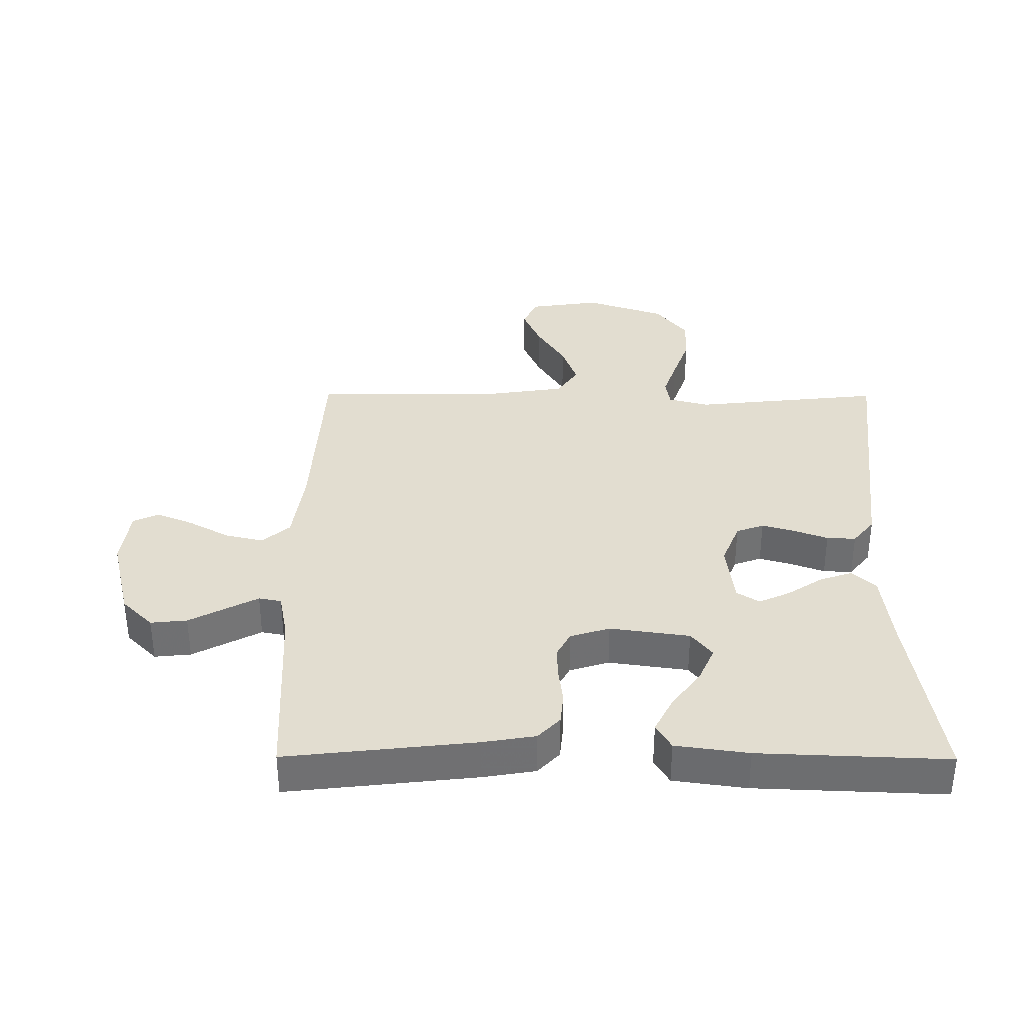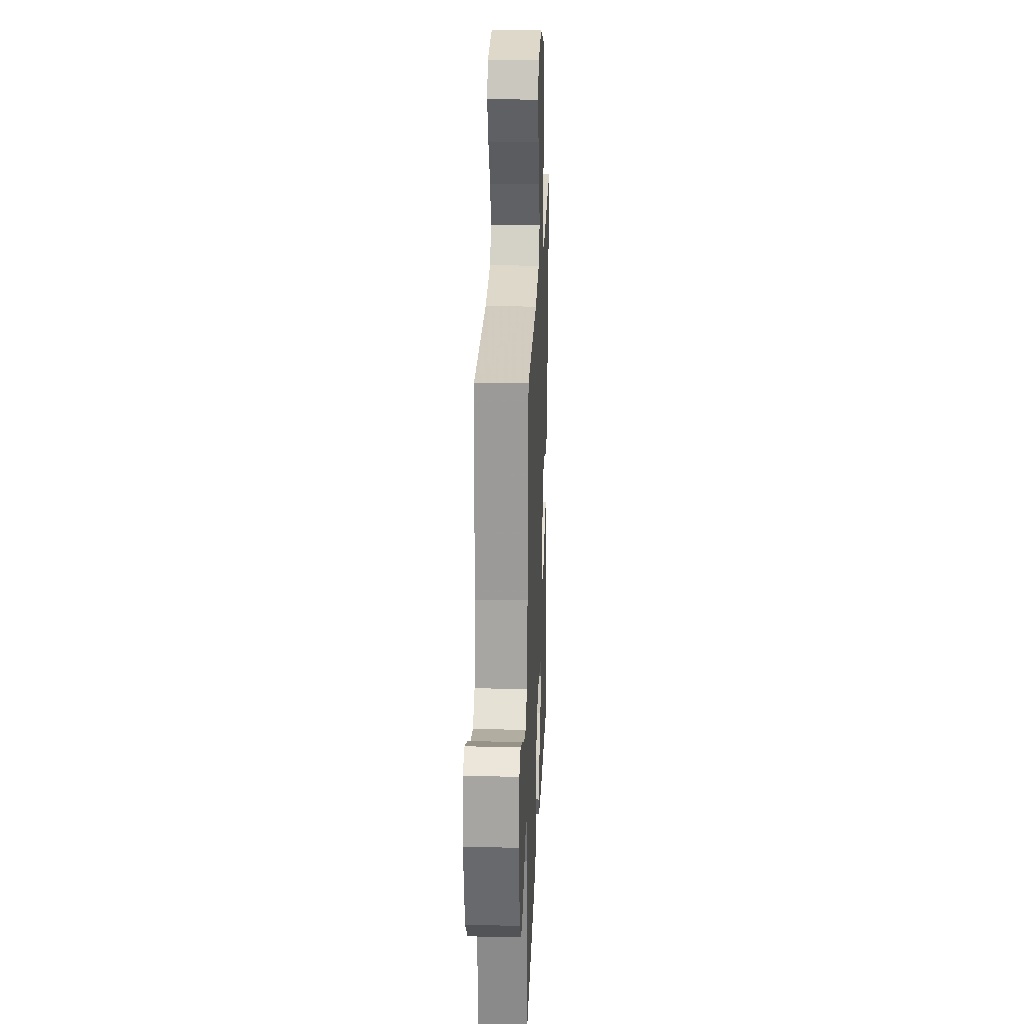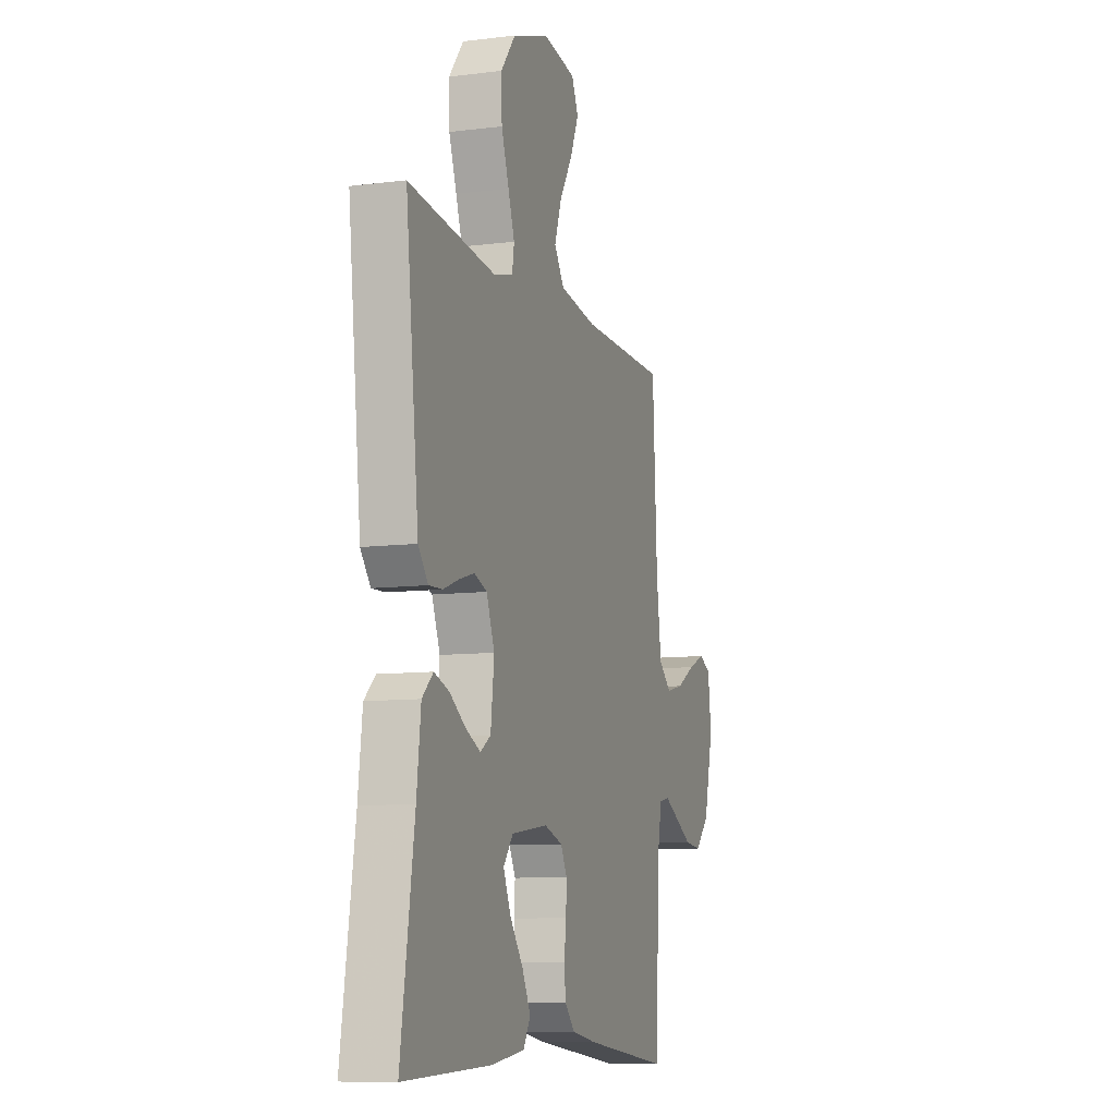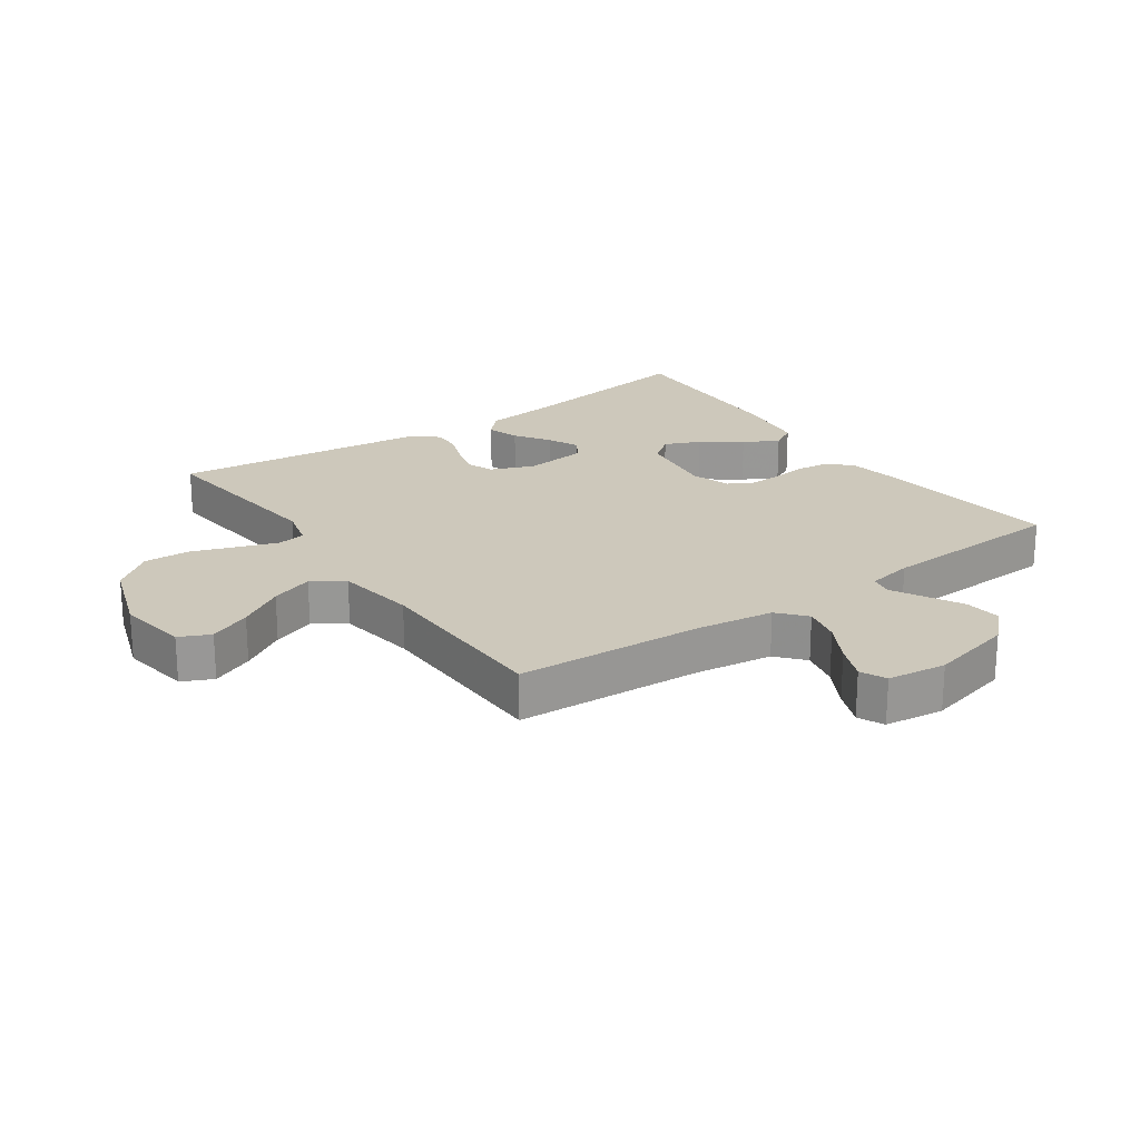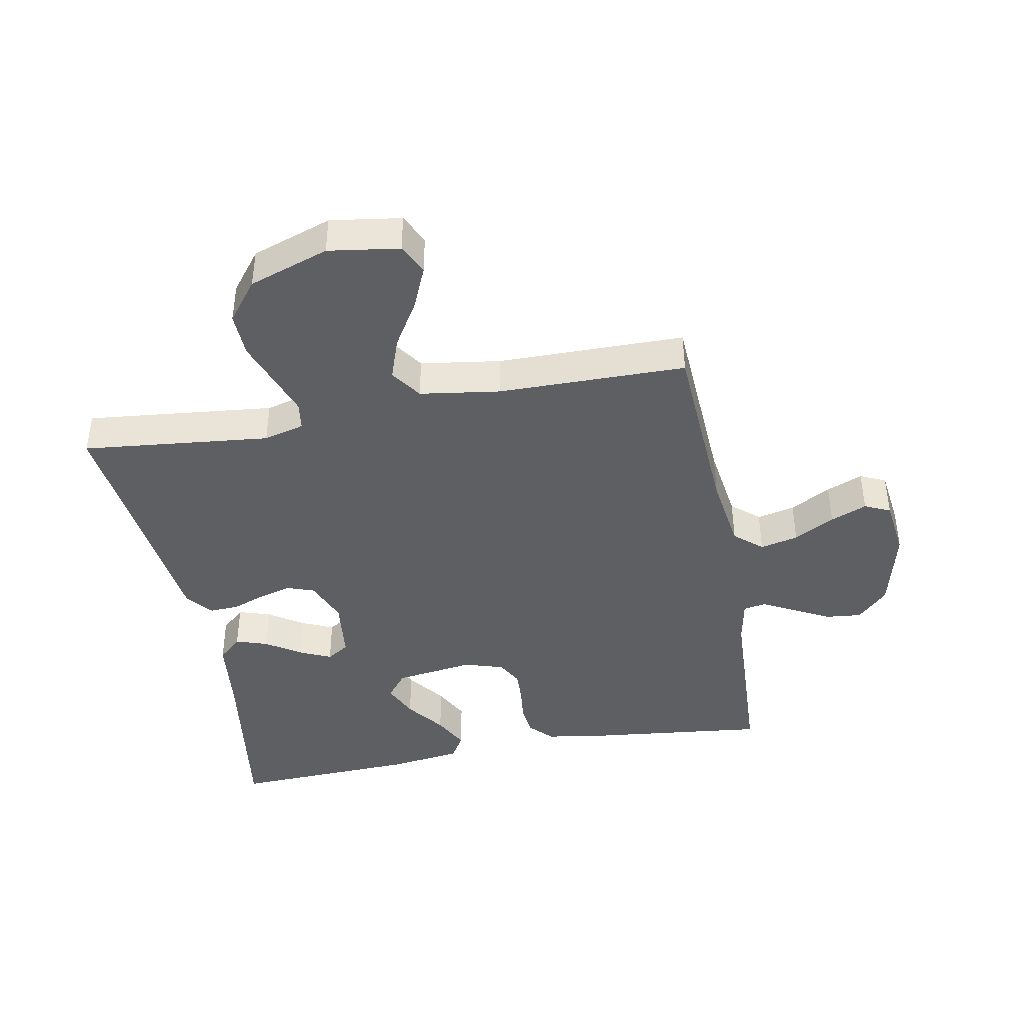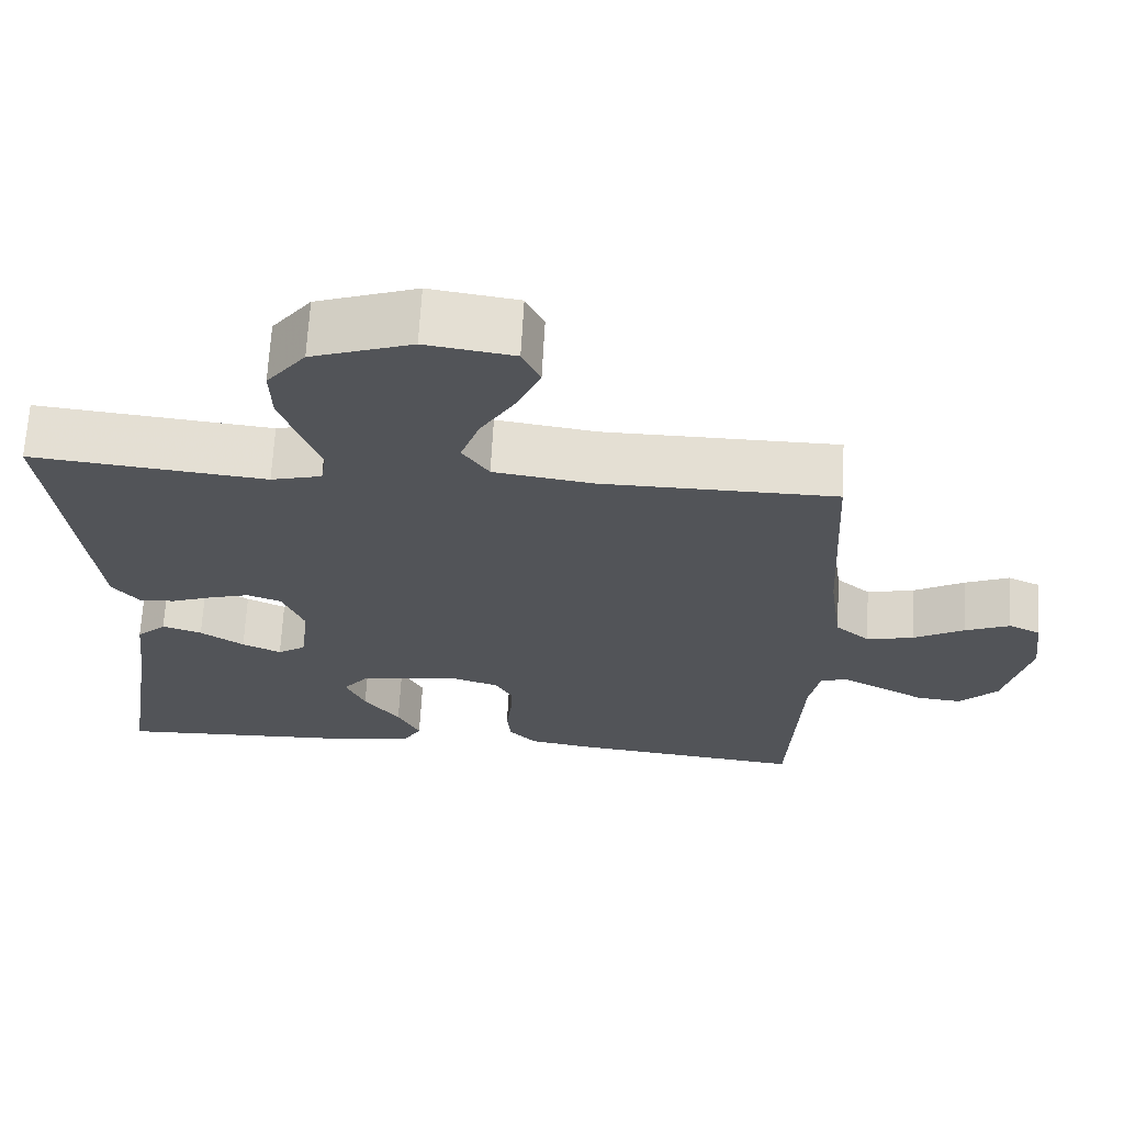
<metadata>
{"format":"obj","ext":"obj","renderer":"f3d","projection":"perspective","resolution":1024,"background":"white","views":[{"elev":35.4,"azim":-179.7,"up":"+Y"},{"elev":23.2,"azim":92.3,"up":"+Z"},{"elev":-9.4,"azim":-71.9,"up":"+Z"},{"elev":22.0,"azim":54.9,"up":"+Y"},{"elev":-41.6,"azim":10.8,"up":"+Y"},{"elev":66.9,"azim":3.1,"up":"+Z"}]}
</metadata>
<code>
v -0.5 0.07 0.5
v -0.2 0.07 0.468
v -0.135 0.07 0.485
v -0.128 0.07 0.53
v -0.15 0.07 0.593
v -0.176 0.07 0.666
v -0.178 0.07 0.738
v -0.128 0.07 0.802
v 0 0.07 0.846
v 0.113 0.07 0.829
v 0.136 0.07 0.78
v 0.107 0.07 0.713
v 0.062 0.07 0.64
v 0.038 0.07 0.572
v 0.072 0.07 0.522
v 0.2 0.07 0.503
v 0.5 0.07 0.5
v 0.516 0.07 0.2
v 0.533 0.07 0.077
v 0.577 0.07 0.039
v 0.638 0.07 0.053
v 0.703 0.07 0.089
v 0.761 0.07 0.113
v 0.802 0.07 0.094
v 0.814 0.07 0
v 0.781 0.07 -0.135
v 0.732 0.07 -0.184
v 0.674 0.07 -0.178
v 0.616 0.07 -0.147
v 0.565 0.07 -0.12
v 0.529 0.07 -0.127
v 0.515 0.07 -0.2
v 0.5 0.07 -0.5
v 0.2 0.07 -0.466
v 0.116 0.07 -0.452
v 0.081 0.07 -0.415
v 0.076 0.07 -0.364
v 0.083 0.07 -0.308
v 0.085 0.07 -0.256
v 0.063 0.07 -0.215
v 0 0.07 -0.195
v -0.127 0.07 -0.213
v -0.16 0.07 -0.255
v -0.135 0.07 -0.312
v -0.089 0.07 -0.374
v -0.06 0.07 -0.431
v -0.084 0.07 -0.472
v -0.2 0.07 -0.488
v -0.5 0.07 -0.5
v -0.454 0.07 -0.2
v -0.44 0.07 -0.082
v -0.402 0.07 -0.047
v -0.351 0.07 -0.064
v -0.295 0.07 -0.101
v -0.245 0.07 -0.124
v -0.209 0.07 -0.101
v -0.197 0.07 0
v -0.225 0.07 0.07
v -0.269 0.07 0.086
v -0.321 0.07 0.071
v -0.375 0.07 0.051
v -0.421 0.07 0.049
v -0.455 0.07 0.091
v -0.467 0.07 0.2
v -0.5 0 0.5
v -0.2 0 0.468
v -0.135 0 0.485
v -0.128 0 0.53
v -0.15 0 0.593
v -0.176 0 0.666
v -0.178 0 0.738
v -0.128 0 0.802
v 0 0 0.846
v 0.113 0 0.829
v 0.136 0 0.78
v 0.107 0 0.713
v 0.062 0 0.64
v 0.038 0 0.572
v 0.072 0 0.522
v 0.2 0 0.503
v 0.5 0 0.5
v 0.516 0 0.2
v 0.533 0 0.077
v 0.577 0 0.039
v 0.638 0 0.053
v 0.703 0 0.089
v 0.761 0 0.113
v 0.802 0 0.094
v 0.814 0 0
v 0.781 0 -0.135
v 0.732 0 -0.184
v 0.674 0 -0.178
v 0.616 0 -0.147
v 0.565 0 -0.12
v 0.529 0 -0.127
v 0.515 0 -0.2
v 0.5 0 -0.5
v 0.2 0 -0.466
v 0.116 0 -0.452
v 0.081 0 -0.415
v 0.076 0 -0.364
v 0.083 0 -0.308
v 0.085 0 -0.256
v 0.063 0 -0.215
v 0 0 -0.195
v -0.127 0 -0.213
v -0.16 0 -0.255
v -0.135 0 -0.312
v -0.089 0 -0.374
v -0.06 0 -0.431
v -0.084 0 -0.472
v -0.2 0 -0.488
v -0.5 0 -0.5
v -0.454 0 -0.2
v -0.44 0 -0.082
v -0.402 0 -0.047
v -0.351 0 -0.064
v -0.295 0 -0.101
v -0.245 0 -0.124
v -0.209 0 -0.101
v -0.197 0 0
v -0.225 0 0.07
v -0.269 0 0.086
v -0.321 0 0.071
v -0.375 0 0.051
v -0.421 0 0.049
v -0.455 0 0.091
v -0.467 0 0.2
f 64 1 2
f 63 64 2
f 62 63 2
f 61 62 2
f 60 61 2
f 59 60 2 3
f 58 59 3
f 57 58 3
f 56 57 3 4
f 52 53 54
f 51 52 54
f 50 51 54
f 49 50 54
f 48 49 54
f 47 48 54
f 46 47 54
f 45 46 54
f 44 45 54
f 43 44 54 55
f 42 43 55 56
f 36 37 38
f 35 36 38
f 34 35 38
f 33 34 38
f 32 33 38
f 31 32 38 39
f 27 28 29
f 26 27 29
f 25 26 29
f 24 25 29
f 23 24 29
f 22 23 29
f 21 22 29
f 20 21 29 30
f 19 20 30 31
f 16 17 18
f 31 39 40
f 19 31 40
f 18 19 40
f 16 18 40
f 15 16 40
f 11 12 13
f 10 11 13
f 9 10 13
f 8 9 13
f 7 8 13
f 6 7 13
f 5 6 13
f 4 5 13 14
f 4 14 15
f 56 4 15
f 42 56 15
f 41 42 15
f 15 40 41
f 66 65 128
f 66 128 127
f 66 127 126
f 66 126 125
f 66 125 124
f 67 66 124 123
f 67 123 122
f 67 122 121
f 68 67 121 120
f 118 117 116
f 118 116 115
f 118 115 114
f 118 114 113
f 118 113 112
f 118 112 111
f 118 111 110
f 118 110 109
f 118 109 108
f 119 118 108 107
f 120 119 107 106
f 102 101 100
f 102 100 99
f 102 99 98
f 102 98 97
f 102 97 96
f 103 102 96 95
f 93 92 91
f 93 91 90
f 93 90 89
f 93 89 88
f 93 88 87
f 93 87 86
f 93 86 85
f 94 93 85 84
f 95 94 84 83
f 82 81 80
f 104 103 95
f 104 95 83
f 104 83 82
f 104 82 80
f 104 80 79
f 77 76 75
f 77 75 74
f 77 74 73
f 77 73 72
f 77 72 71
f 77 71 70
f 77 70 69
f 78 77 69 68
f 79 78 68
f 79 68 120
f 79 120 106
f 79 106 105
f 105 104 79
f 1 65 66 2
f 2 66 67 3
f 3 67 68 4
f 4 68 69 5
f 5 69 70 6
f 6 70 71 7
f 7 71 72 8
f 8 72 73 9
f 9 73 74 10
f 10 74 75 11
f 11 75 76 12
f 12 76 77 13
f 13 77 78 14
f 14 78 79 15
f 15 79 80 16
f 16 80 81 17
f 17 81 82 18
f 18 82 83 19
f 19 83 84 20
f 20 84 85 21
f 21 85 86 22
f 22 86 87 23
f 23 87 88 24
f 24 88 89 25
f 25 89 90 26
f 26 90 91 27
f 27 91 92 28
f 28 92 93 29
f 29 93 94 30
f 30 94 95 31
f 31 95 96 32
f 32 96 97 33
f 33 97 98 34
f 34 98 99 35
f 35 99 100 36
f 36 100 101 37
f 37 101 102 38
f 38 102 103 39
f 39 103 104 40
f 40 104 105 41
f 41 105 106 42
f 42 106 107 43
f 43 107 108 44
f 44 108 109 45
f 45 109 110 46
f 46 110 111 47
f 47 111 112 48
f 48 112 113 49
f 49 113 114 50
f 50 114 115 51
f 51 115 116 52
f 52 116 117 53
f 53 117 118 54
f 54 118 119 55
f 55 119 120 56
f 56 120 121 57
f 57 121 122 58
f 58 122 123 59
f 59 123 124 60
f 60 124 125 61
f 61 125 126 62
f 62 126 127 63
f 63 127 128 64
f 64 128 65 1

</code>
